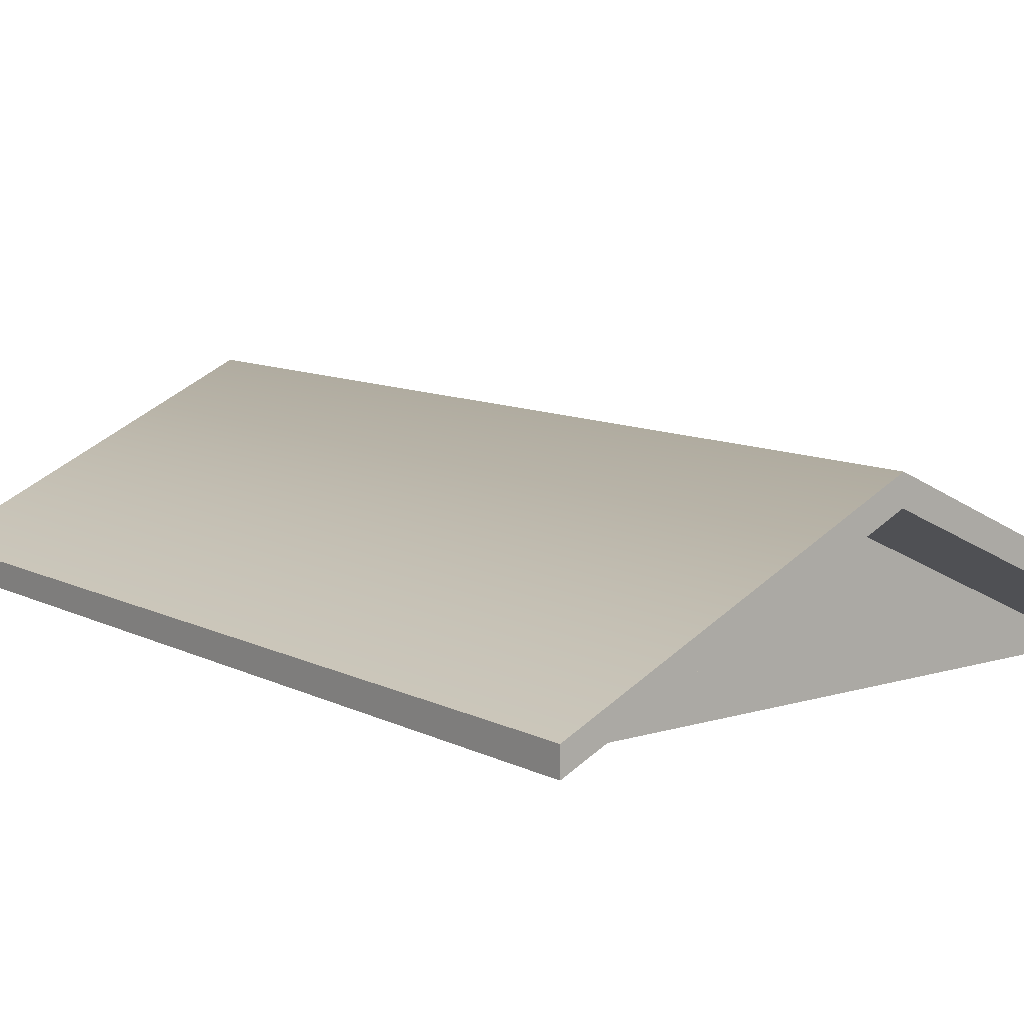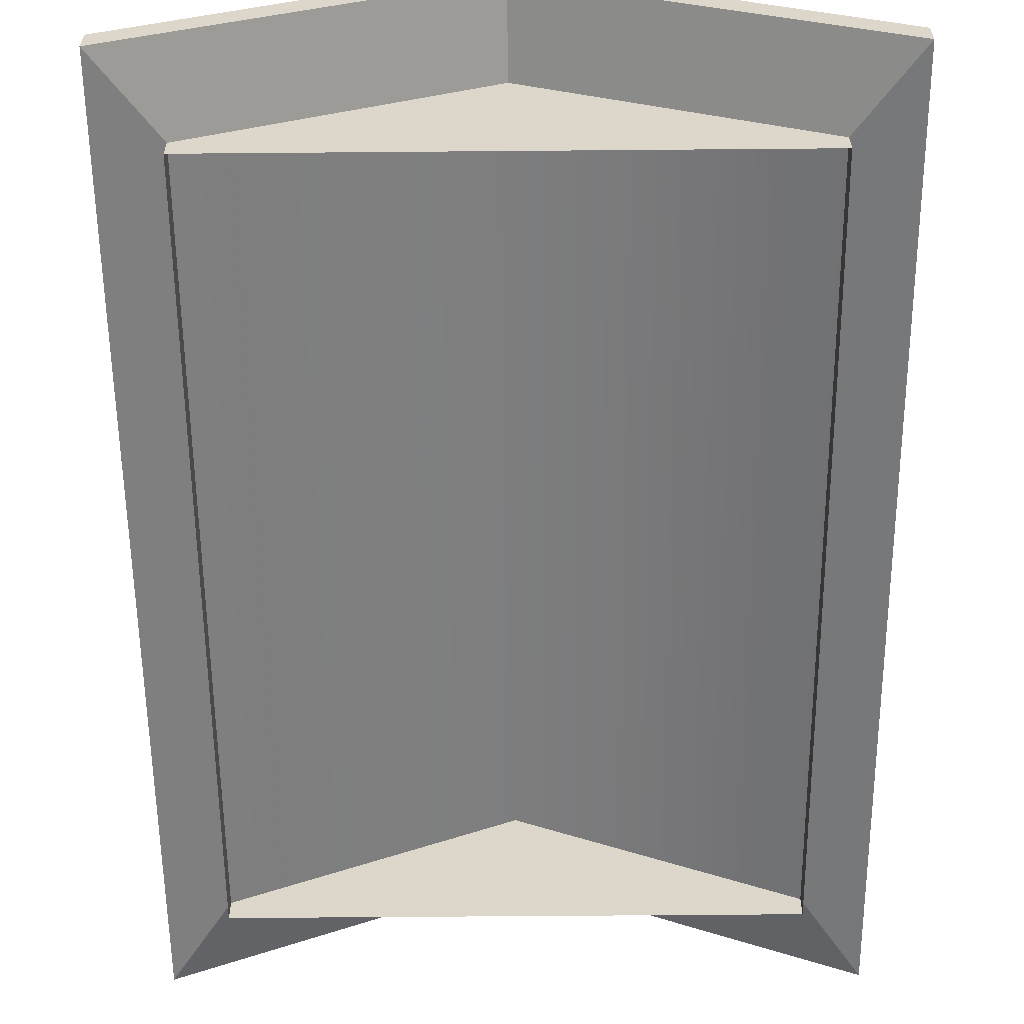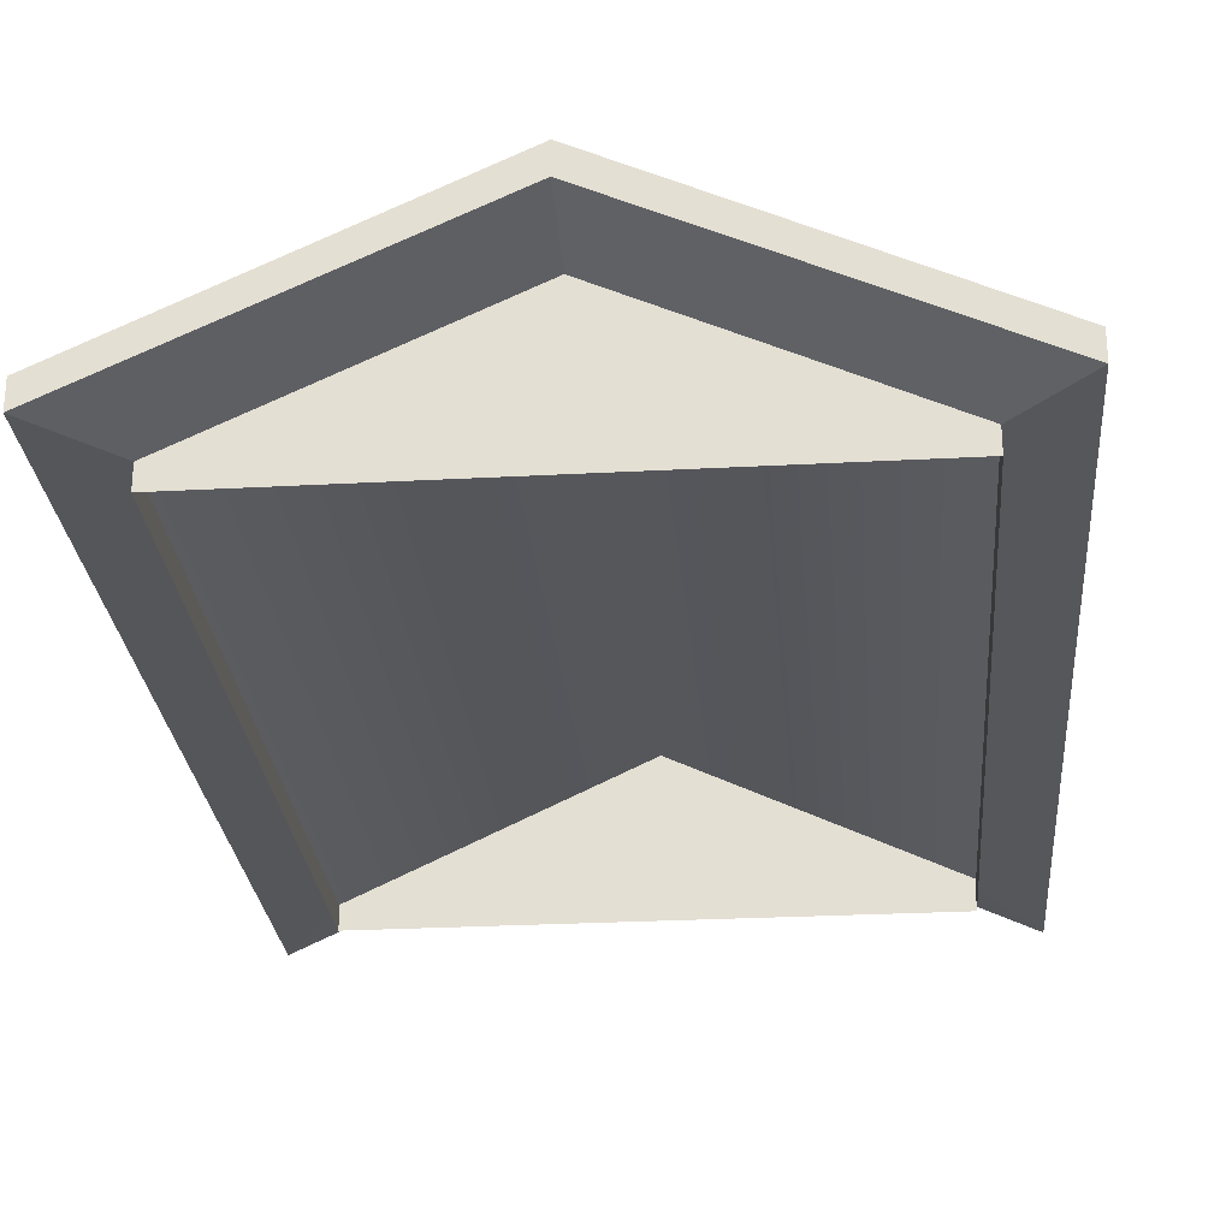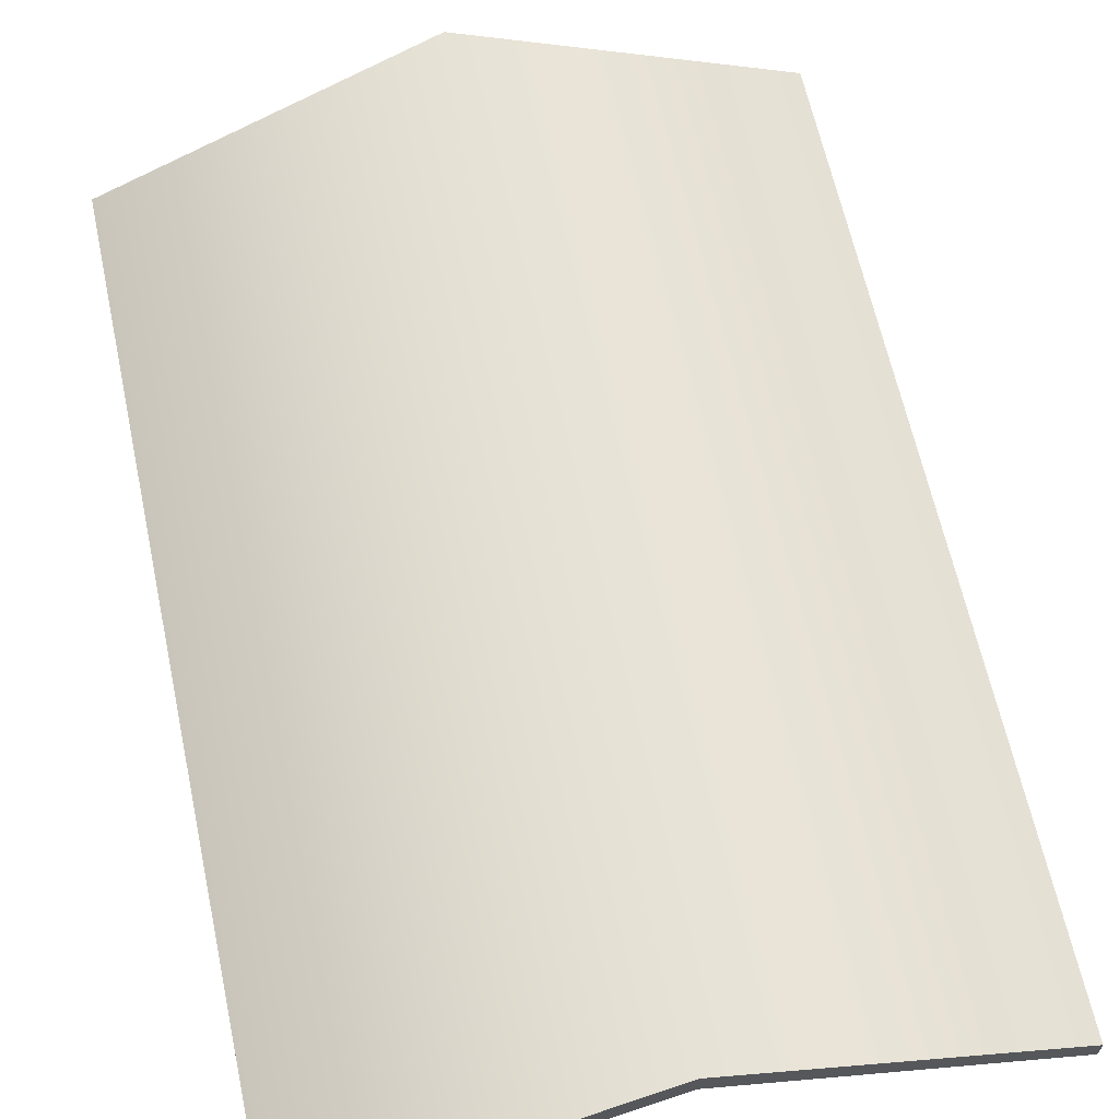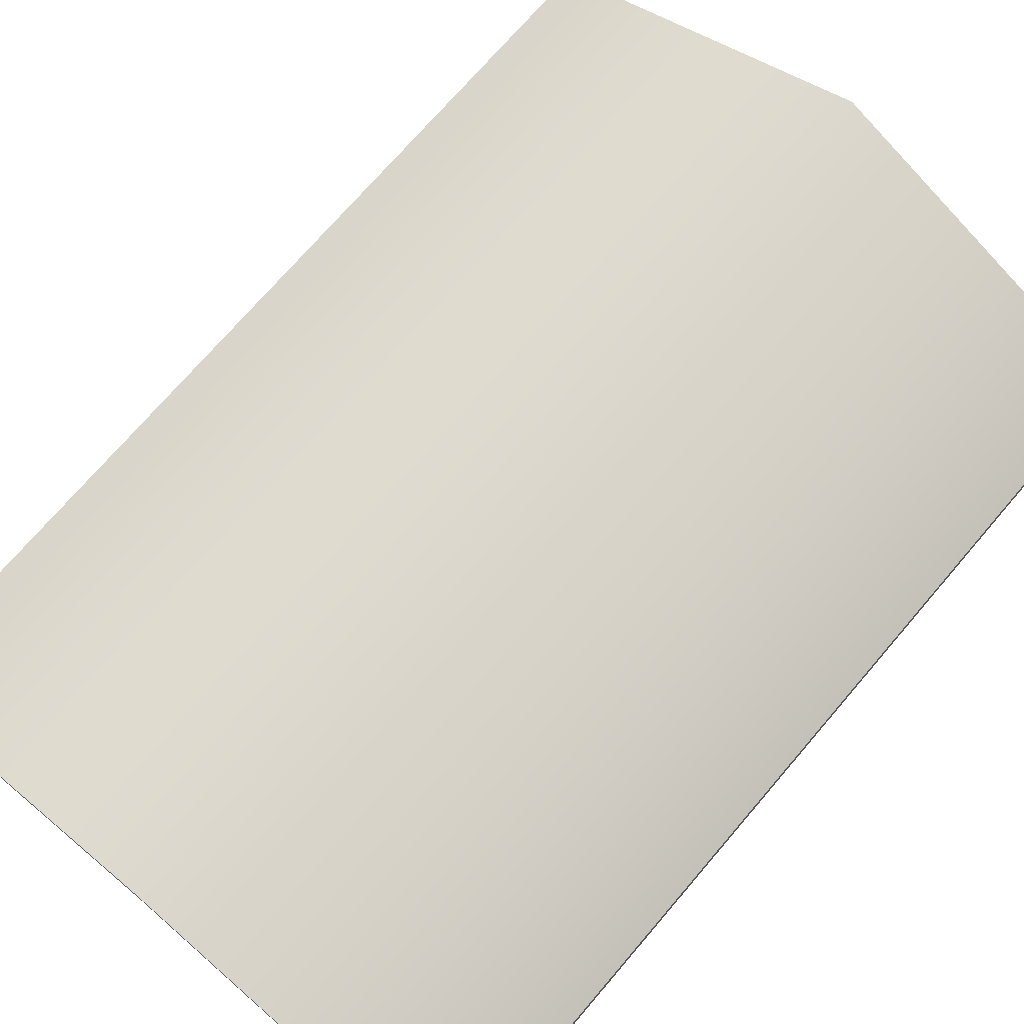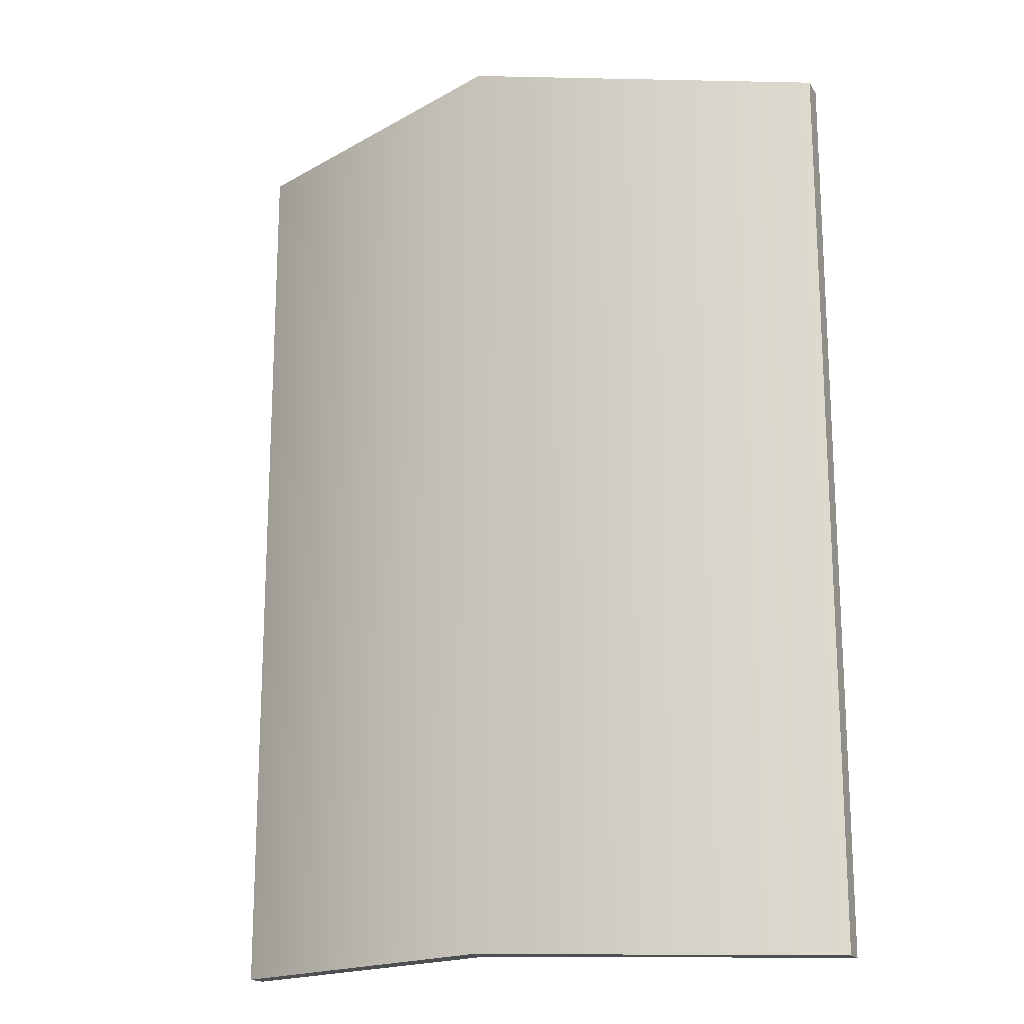
<metadata>
{"format":"obj","ext":"obj","renderer":"f3d","projection":"perspective","resolution":1024,"background":"white","views":[{"elev":9.9,"azim":-38.2,"up":"+Y"},{"elev":-59.2,"azim":0.5,"up":"+Y"},{"elev":-26.6,"azim":-175.1,"up":"+Y"},{"elev":63.7,"azim":-12.2,"up":"+Y"},{"elev":72.6,"azim":40.6,"up":"+Y"},{"elev":-17.6,"azim":-157.3,"up":"+Z"}]}
</metadata>
<code>
g default
v 1.487 9.98 1.223
v 7.206 9.98 1.223
v 1.487 9.98 -6.956
v 7.206 9.98 -6.956
v 4.347 11.31 1.223
v 4.347 11.31 -6.956
v 1.487 9.758 1.223
v 1.487 9.758 -6.956
v 4.347 11.07 -6.956
v 7.206 9.758 -6.956
v 7.206 9.758 1.223
v 4.347 11.07 1.223
v 2.002 9.663 0.4863
v 4.347 9.663 0.4863
v 4.347 10.93 0.4863
v 2.002 9.855 0.4863
v 2.002 9.855 -6.219
v 4.347 10.93 -6.219
v 4.347 9.663 -6.219
v 2.002 9.663 -6.219
v 6.691 9.663 -6.219
v 6.691 9.663 0.4863
v 6.691 9.855 -6.219
v 6.691 9.855 0.4863
g pCube1
f 13 14 15 16
f 1 5 6 3
f 17 18 19 20
f 22 21 23 24
f 20 13 16 17
f 24 15 14 22
f 6 5 2 4
f 19 18 23 21
f 8 7 1 3
f 3 6 9 8
f 10 9 6 4
f 11 10 4 2
f 5 12 11 2
f 7 12 5 1
f 12 7 16 15
f 8 9 18 17
f 10 11 24 23
f 7 8 17 16
f 11 12 15 24
f 9 10 23 18

</code>
